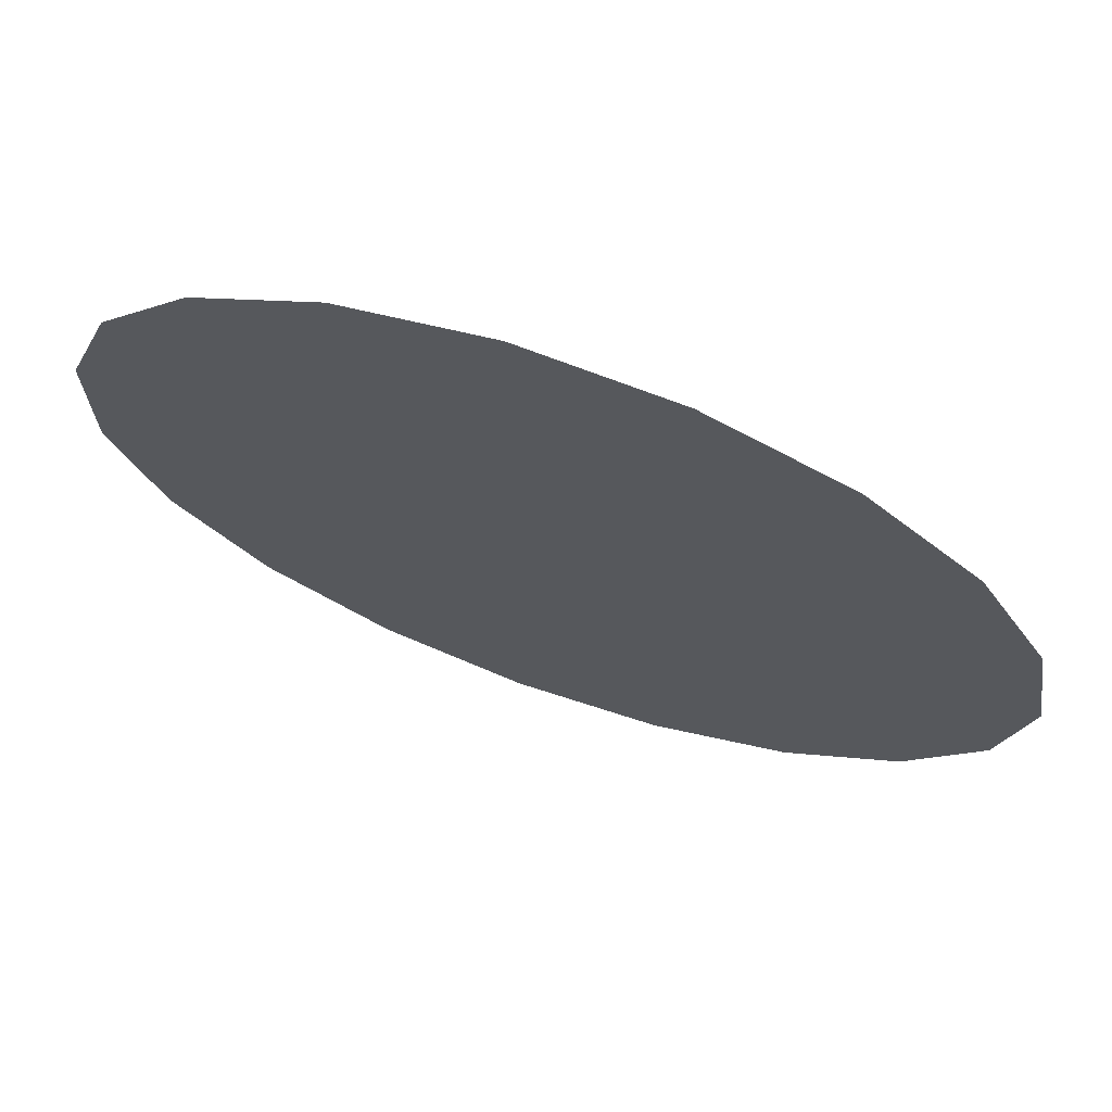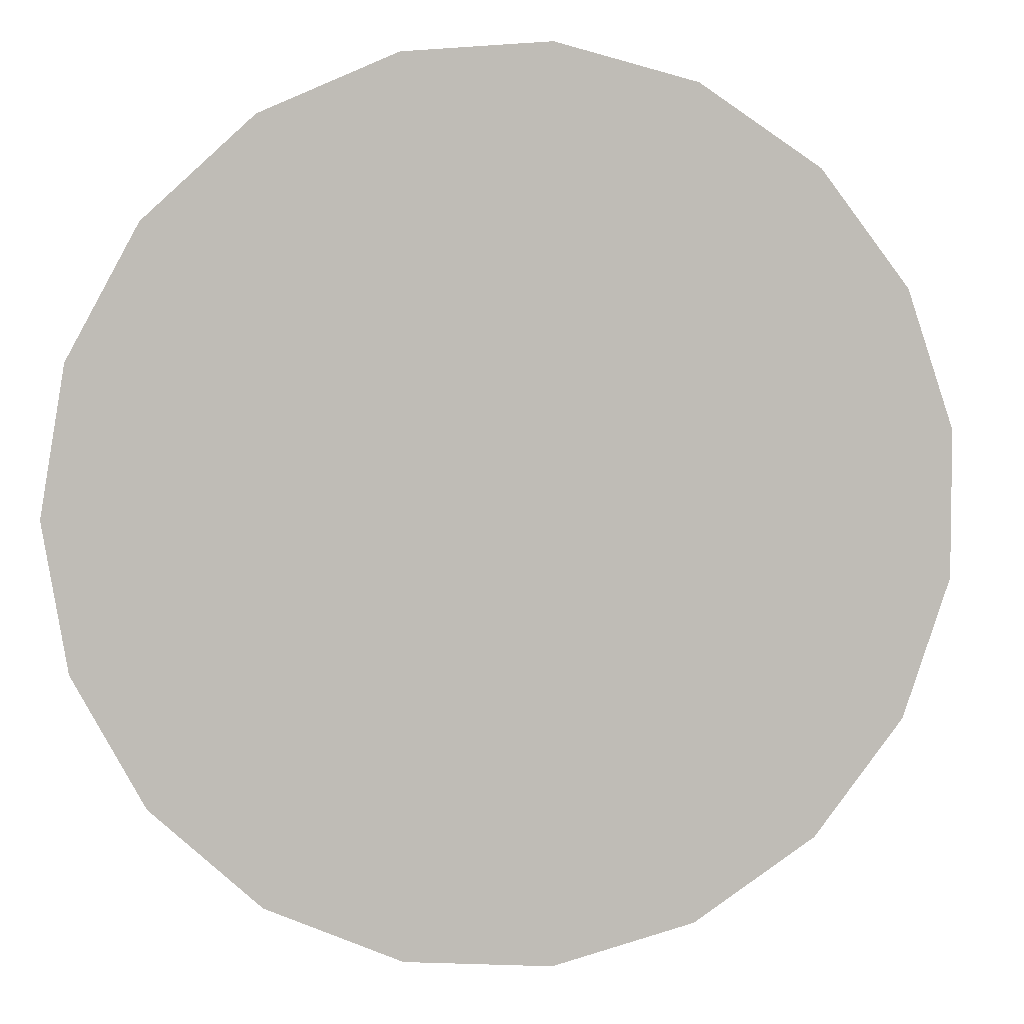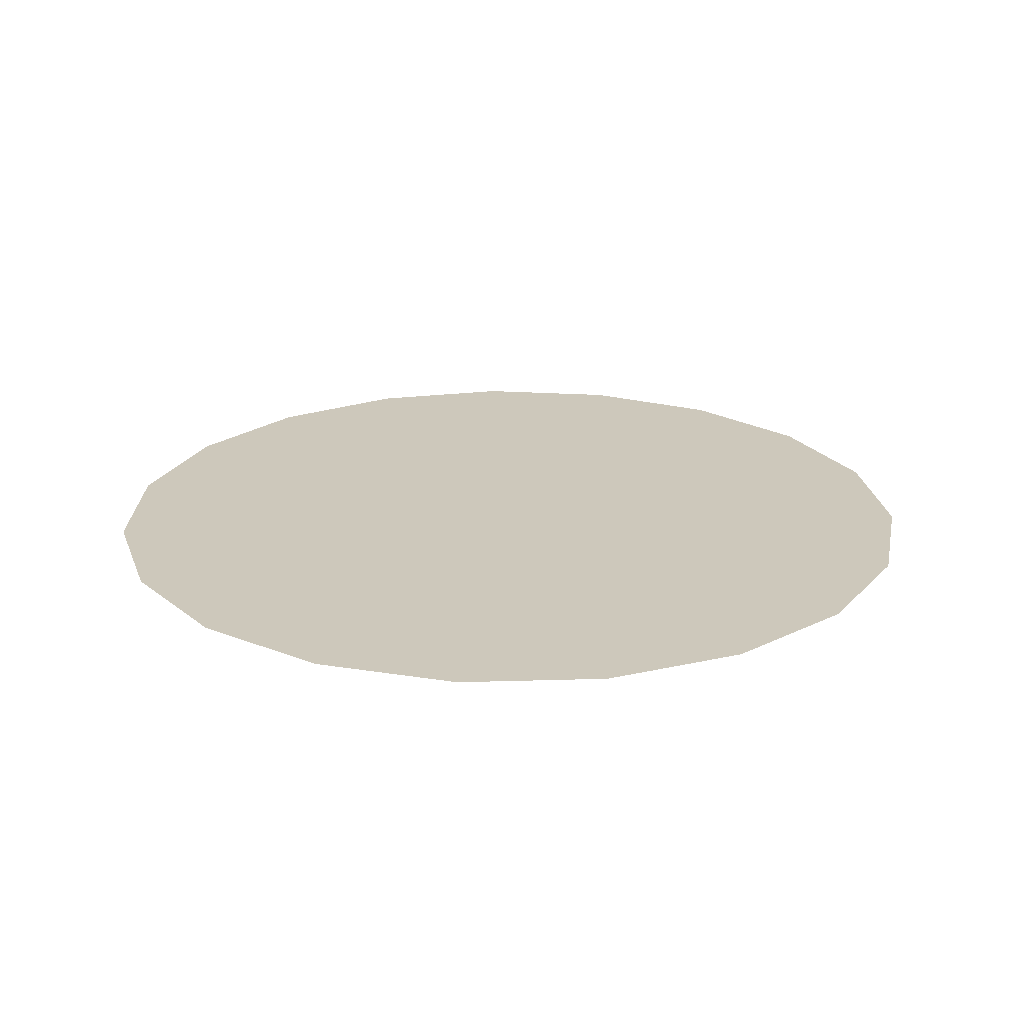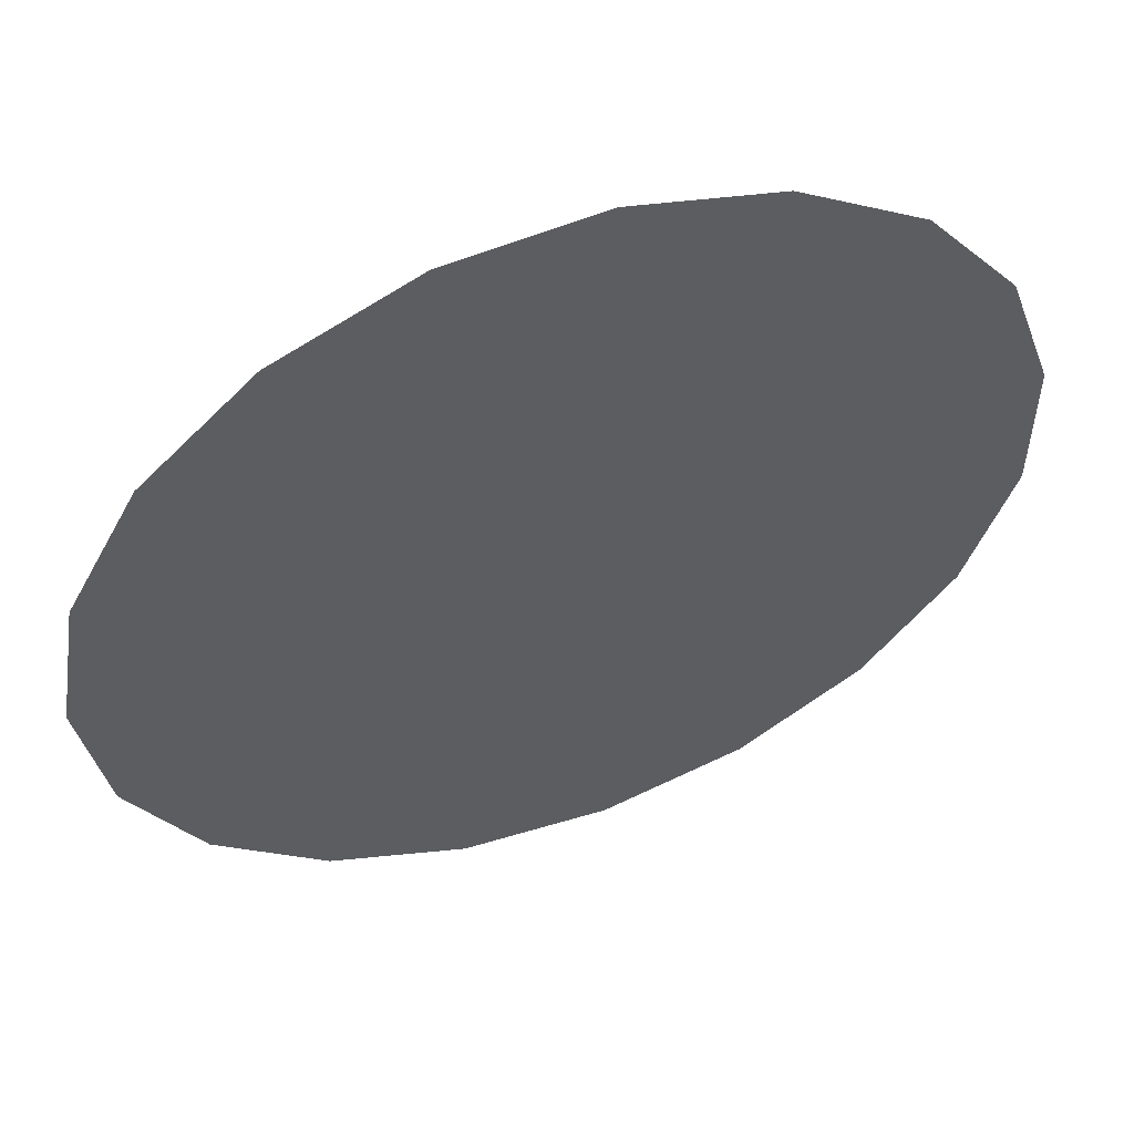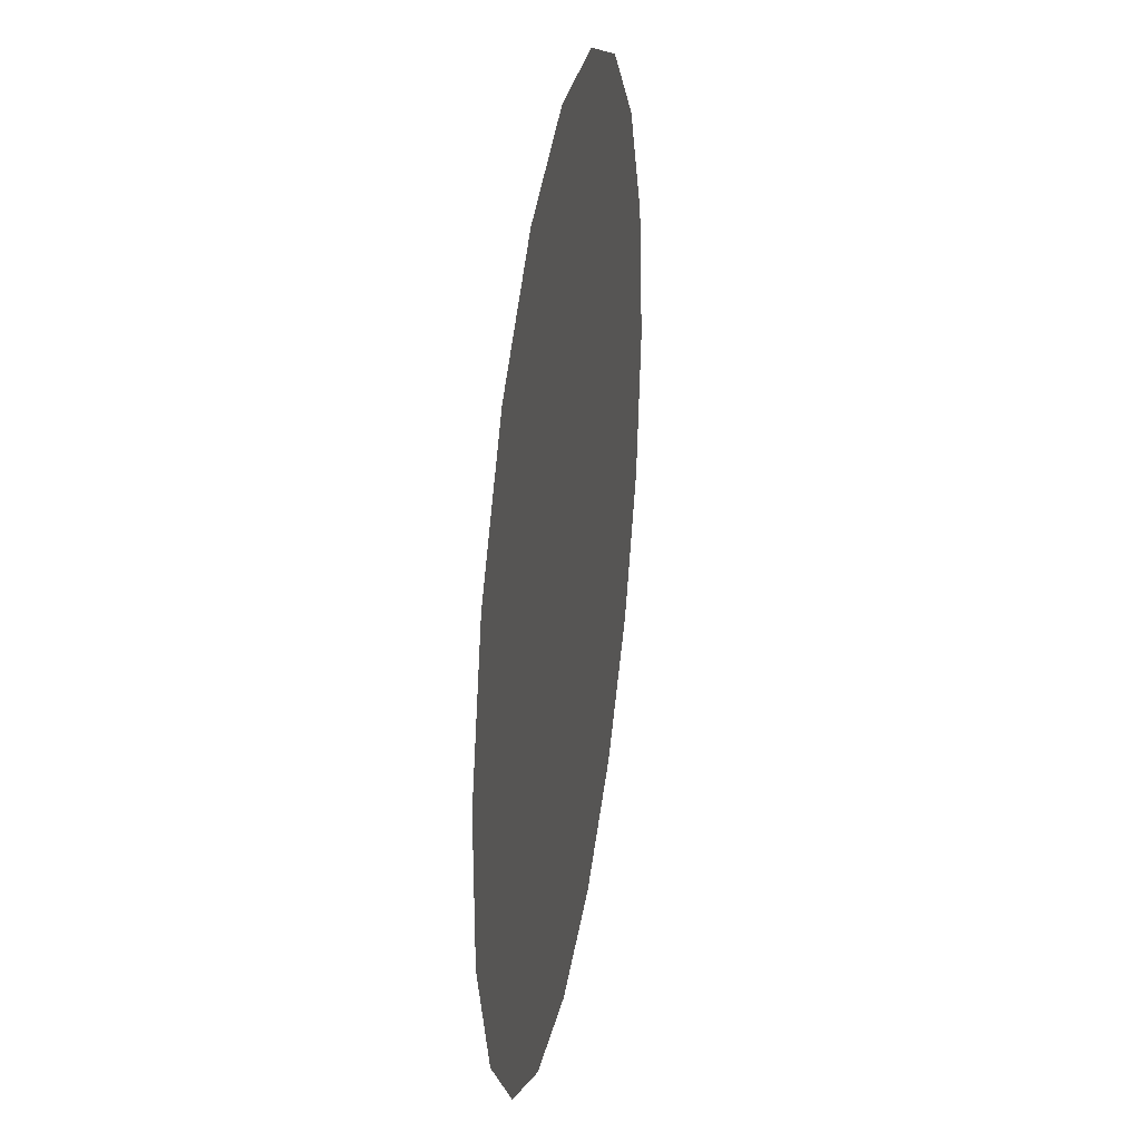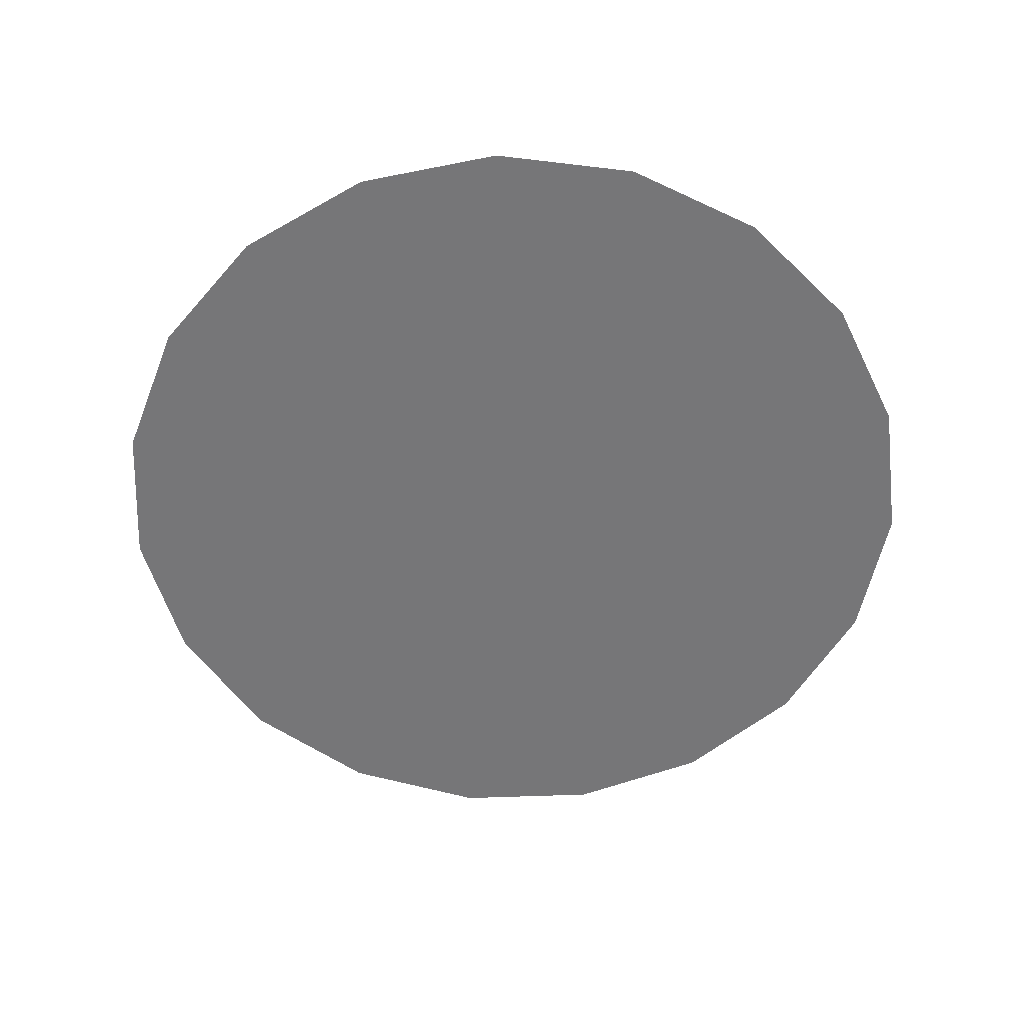
<metadata>
{"format":"obj","ext":"obj","renderer":"f3d","projection":"perspective","resolution":1024,"background":"white","views":[{"elev":71.1,"azim":-160.8,"up":"+Y"},{"elev":5.1,"azim":-11.4,"up":"+Y"},{"elev":21.9,"azim":162.8,"up":"+Z"},{"elev":55.3,"azim":-20.1,"up":"+Y"},{"elev":32.3,"azim":99.1,"up":"+Y"},{"elev":-56.9,"azim":63.9,"up":"+Z"}]}
</metadata>
<code>
v -1 0 0
v -0.9458 0.3247 0
v -0.7891 0.6142 0
v -0.547 0.8372 0
v -0.2455 0.9694 0
v 0.08258 0.9966 0
v 0.4017 0.9158 0
v 0.6773 0.7357 0
v 0.8795 0.4759 0
v 0.9864 0.1646 0
v 0.9864 -0.1646 0
v 0.8795 -0.4759 0
v 0.6773 -0.7357 0
v 0.4017 -0.9158 0
v 0.08258 -0.9966 0
v -0.2455 -0.9694 0
v -0.547 -0.8372 0
v -0.7891 -0.6142 0
v -0.9458 -0.3247 0
v 0 0 0
f 1 2 20
f 2 3 20
f 3 4 20
f 4 5 20
f 5 6 20
f 6 7 20
f 7 8 20
f 8 9 20
f 9 10 20
f 10 11 20
f 11 12 20
f 12 13 20
f 13 14 20
f 14 15 20
f 15 16 20
f 16 17 20
f 17 18 20
f 18 19 20
f 19 1 20

</code>
